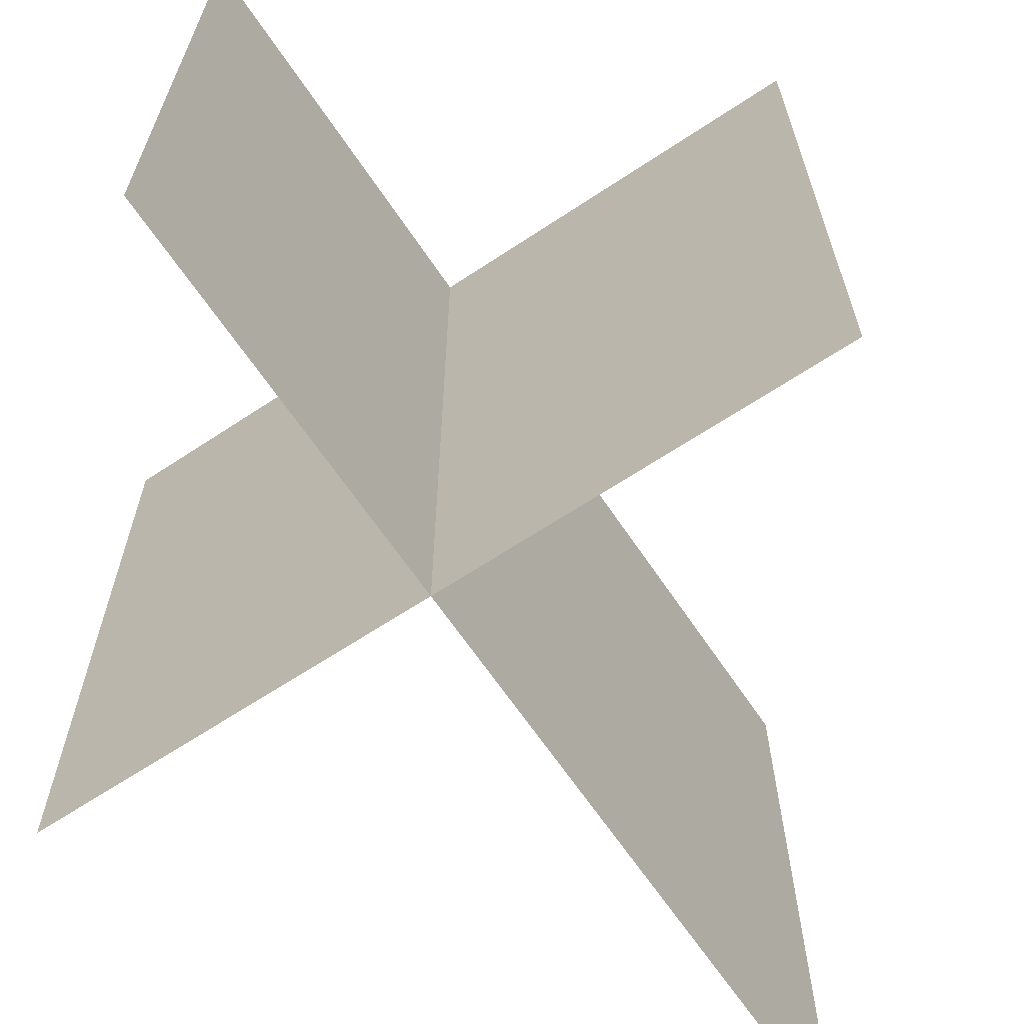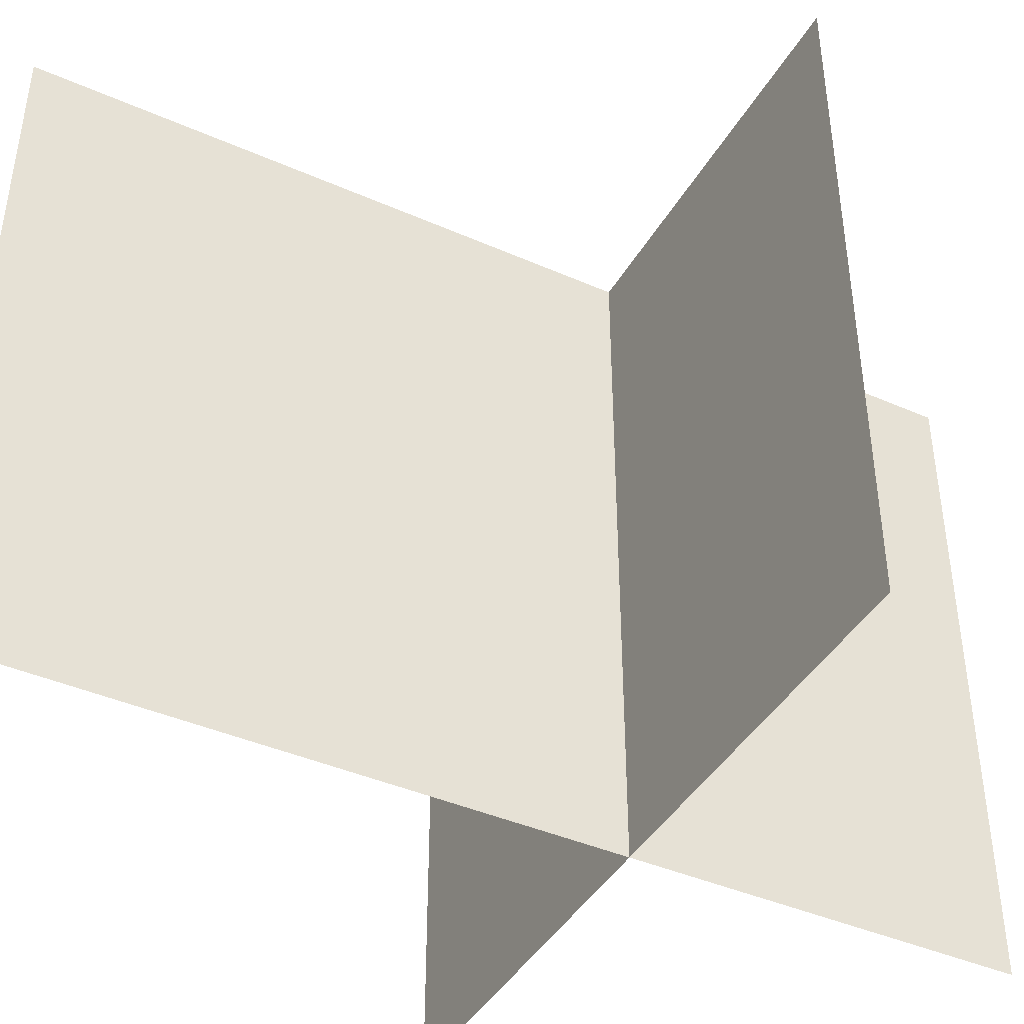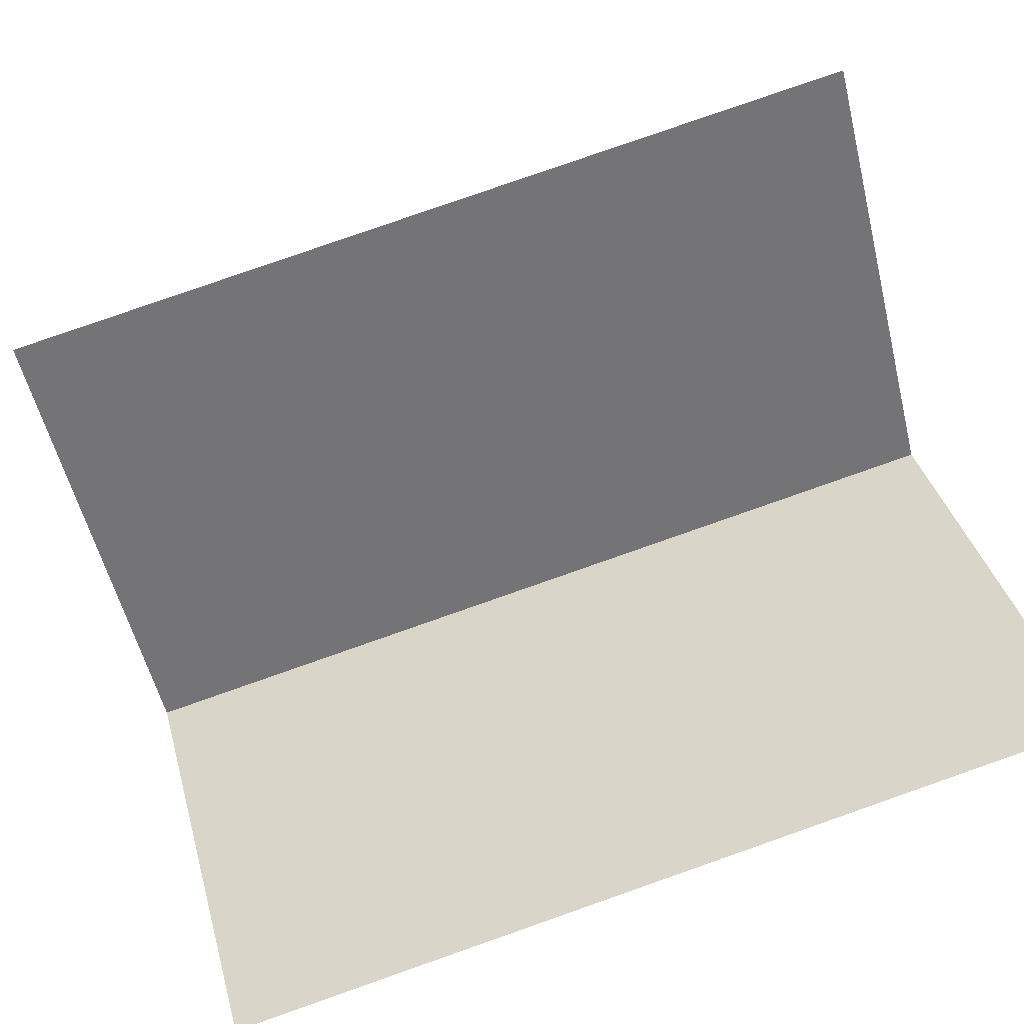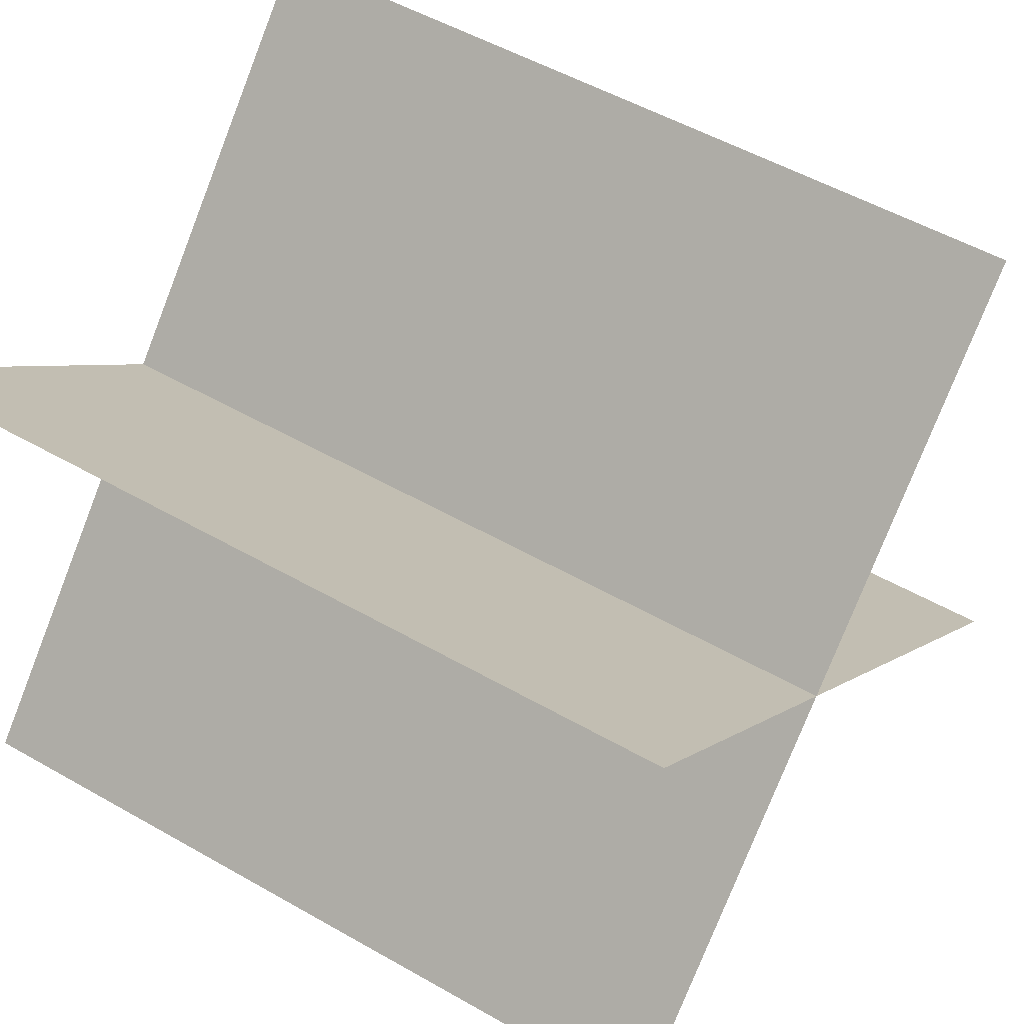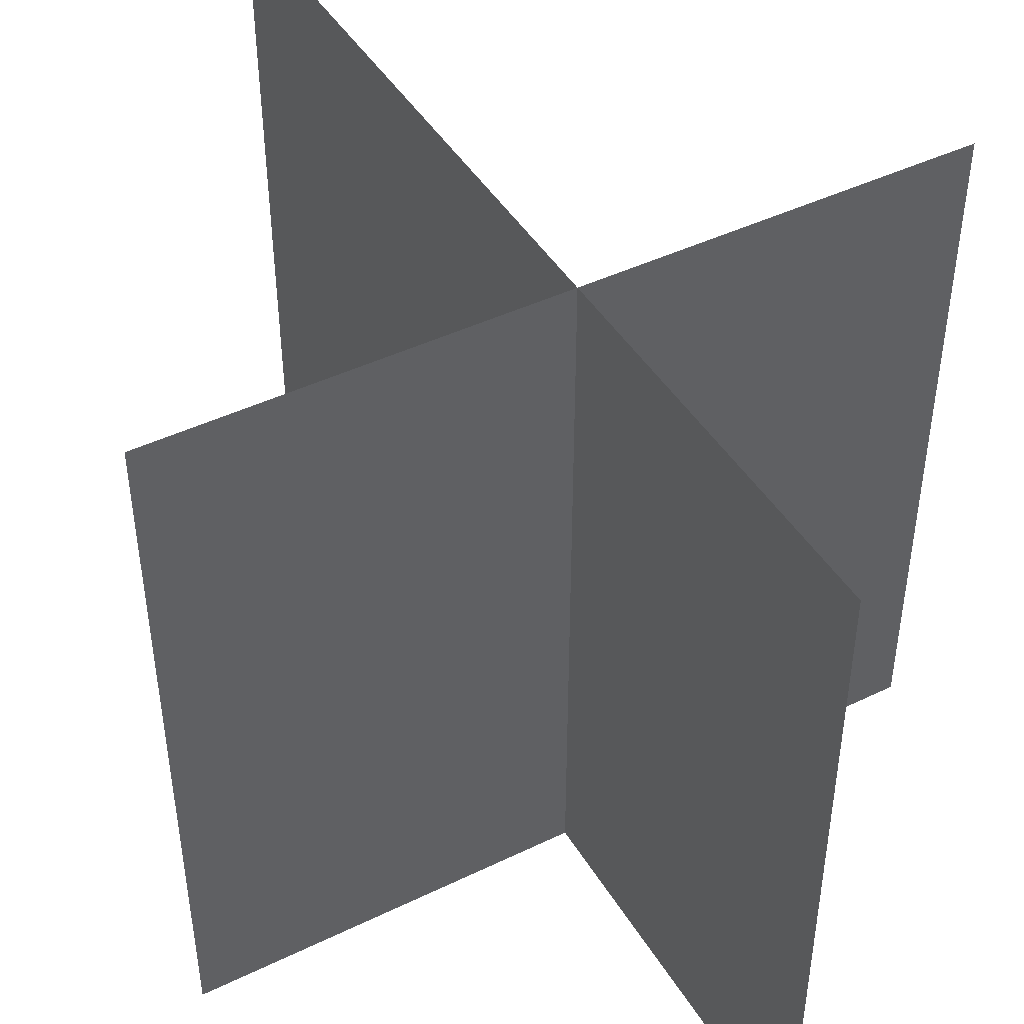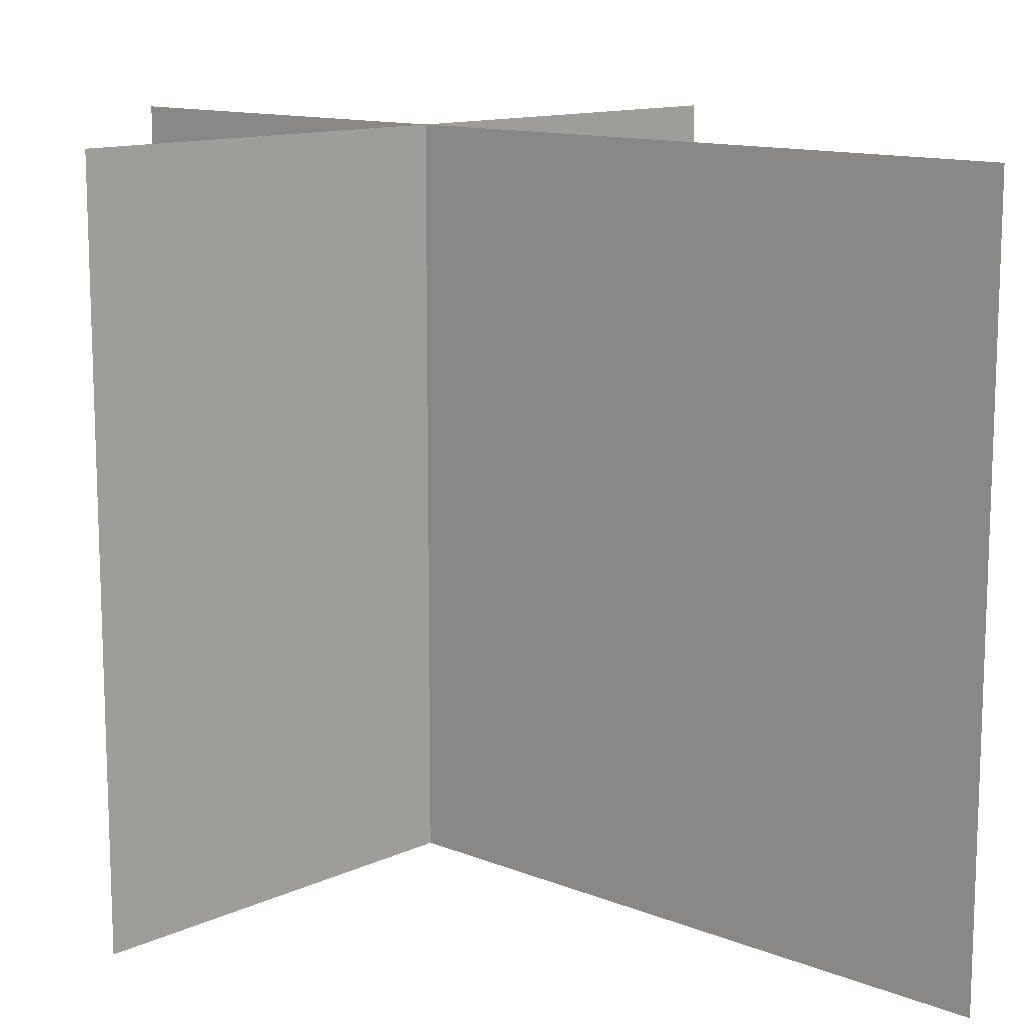
<metadata>
{"format":"obj","ext":"obj","renderer":"f3d","projection":"perspective","resolution":1024,"background":"white","views":[{"elev":-64.8,"azim":-12.1,"up":"+Y"},{"elev":-42.1,"azim":-163.7,"up":"+Y"},{"elev":79.9,"azim":-109.3,"up":"+Z"},{"elev":52.5,"azim":-58.4,"up":"+Z"},{"elev":44.6,"azim":-75.2,"up":"+Y"},{"elev":12.4,"azim":87.1,"up":"+Y"}]}
</metadata>
<code>
o StoneFloor_GrassOne_LOD2
v 6.162 15.57 6.355
v 6.162 -0.1671 6.355
v -6.162 -0.1671 -6.355
v -6.162 15.57 -6.355
v -6.407 -0.1671 6.213
v 10.08 -0.1671 -9.772
v 10.08 15.57 -9.772
v -6.407 15.57 6.213
f 2 1 4 3
f 6 7 8 5

</code>
